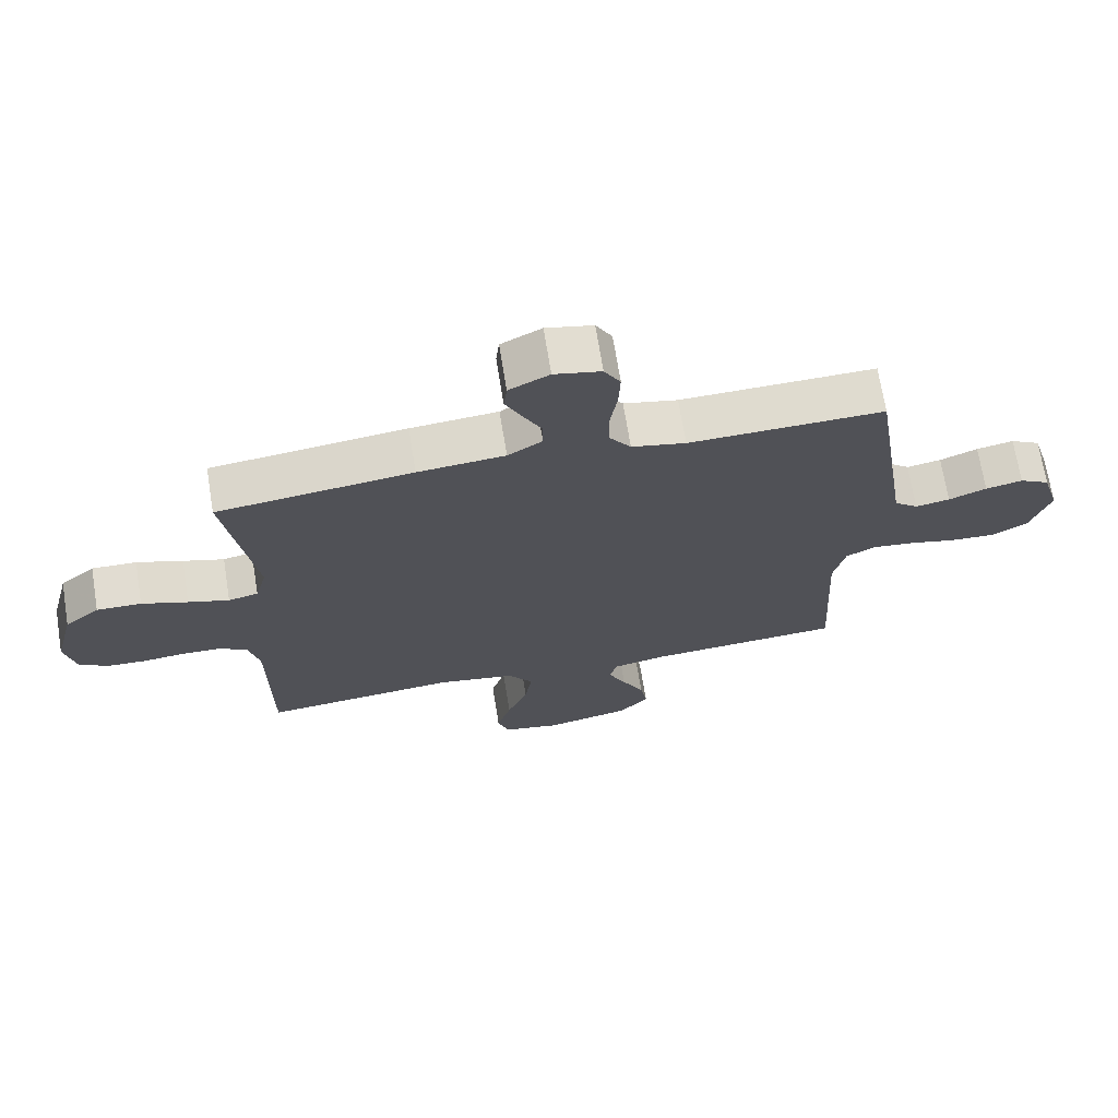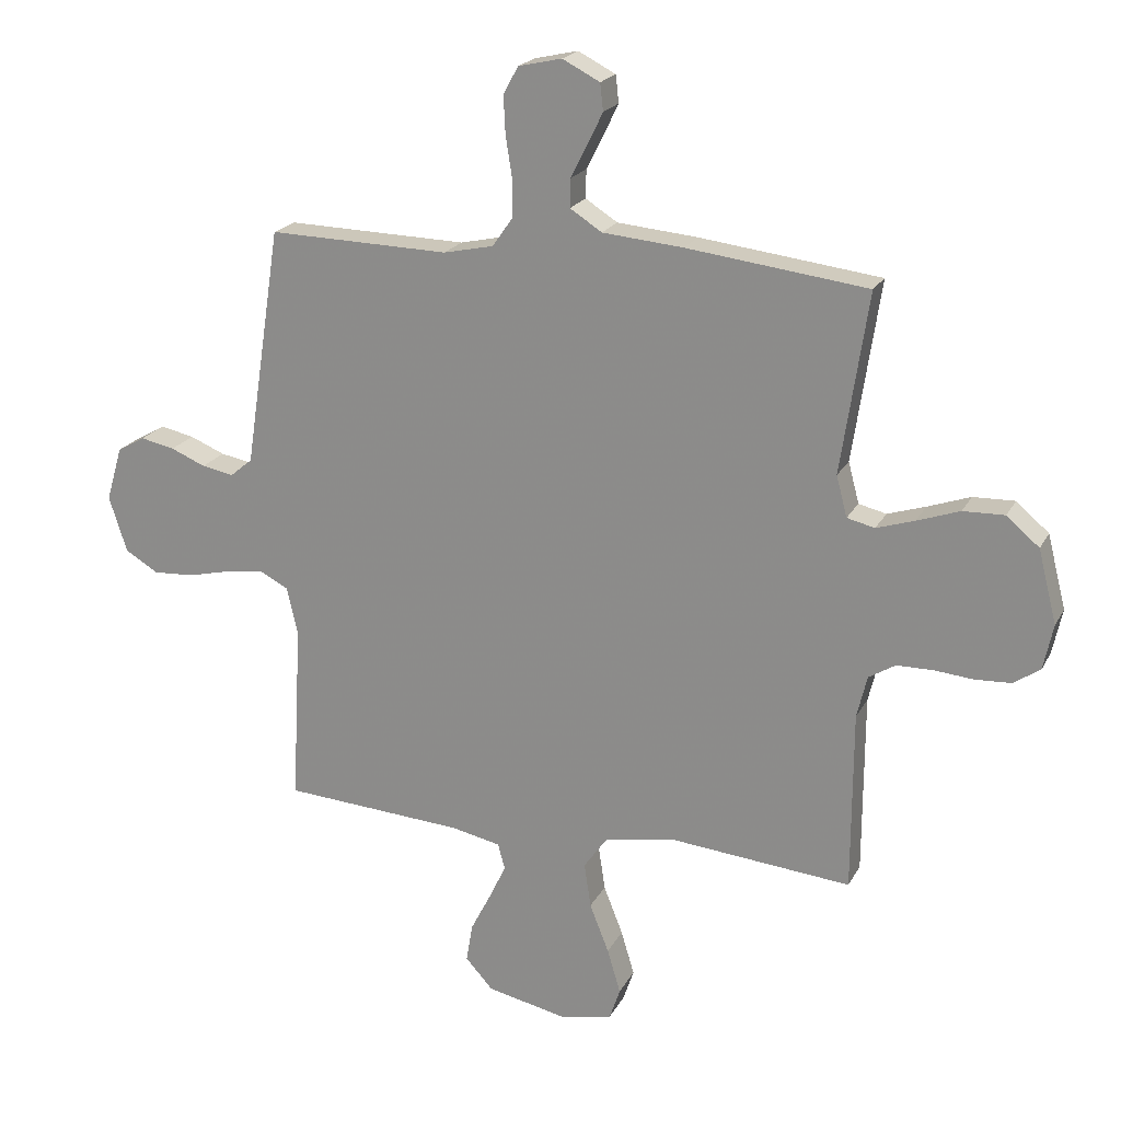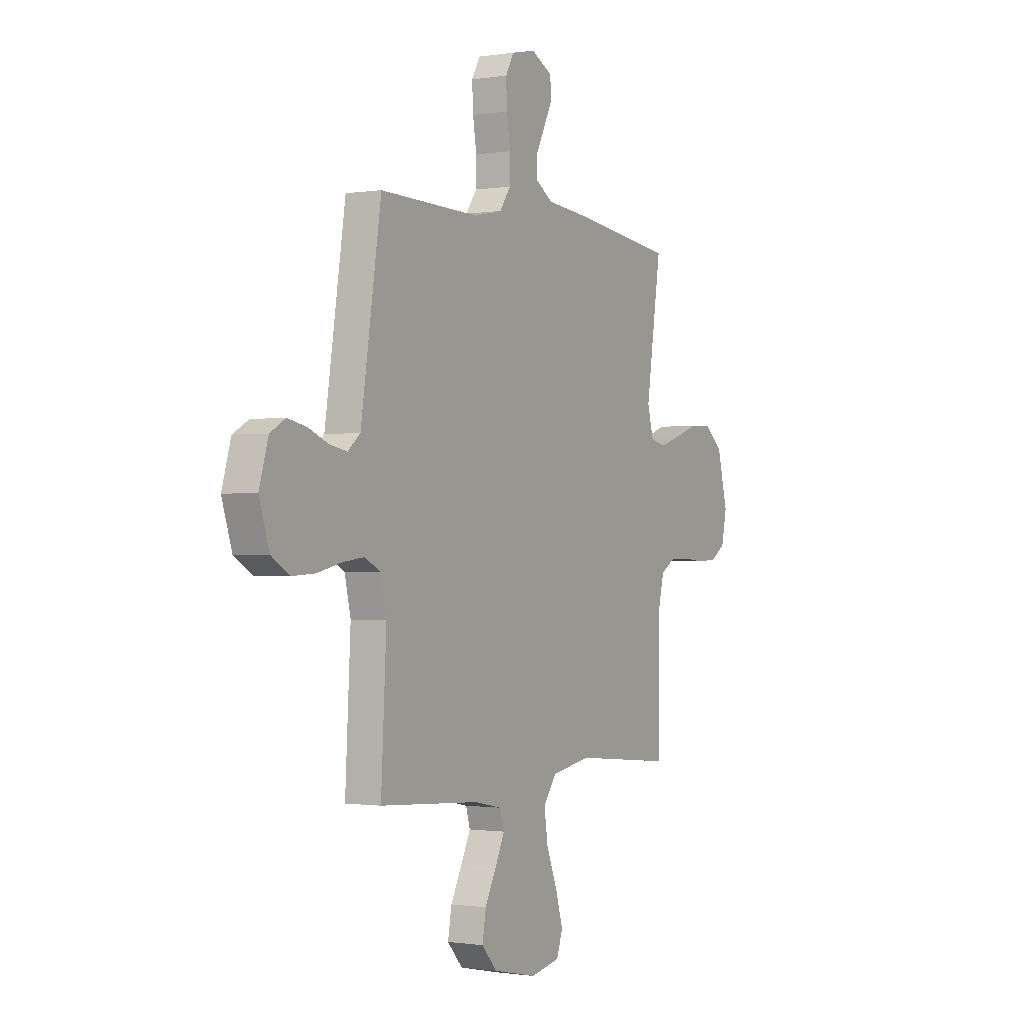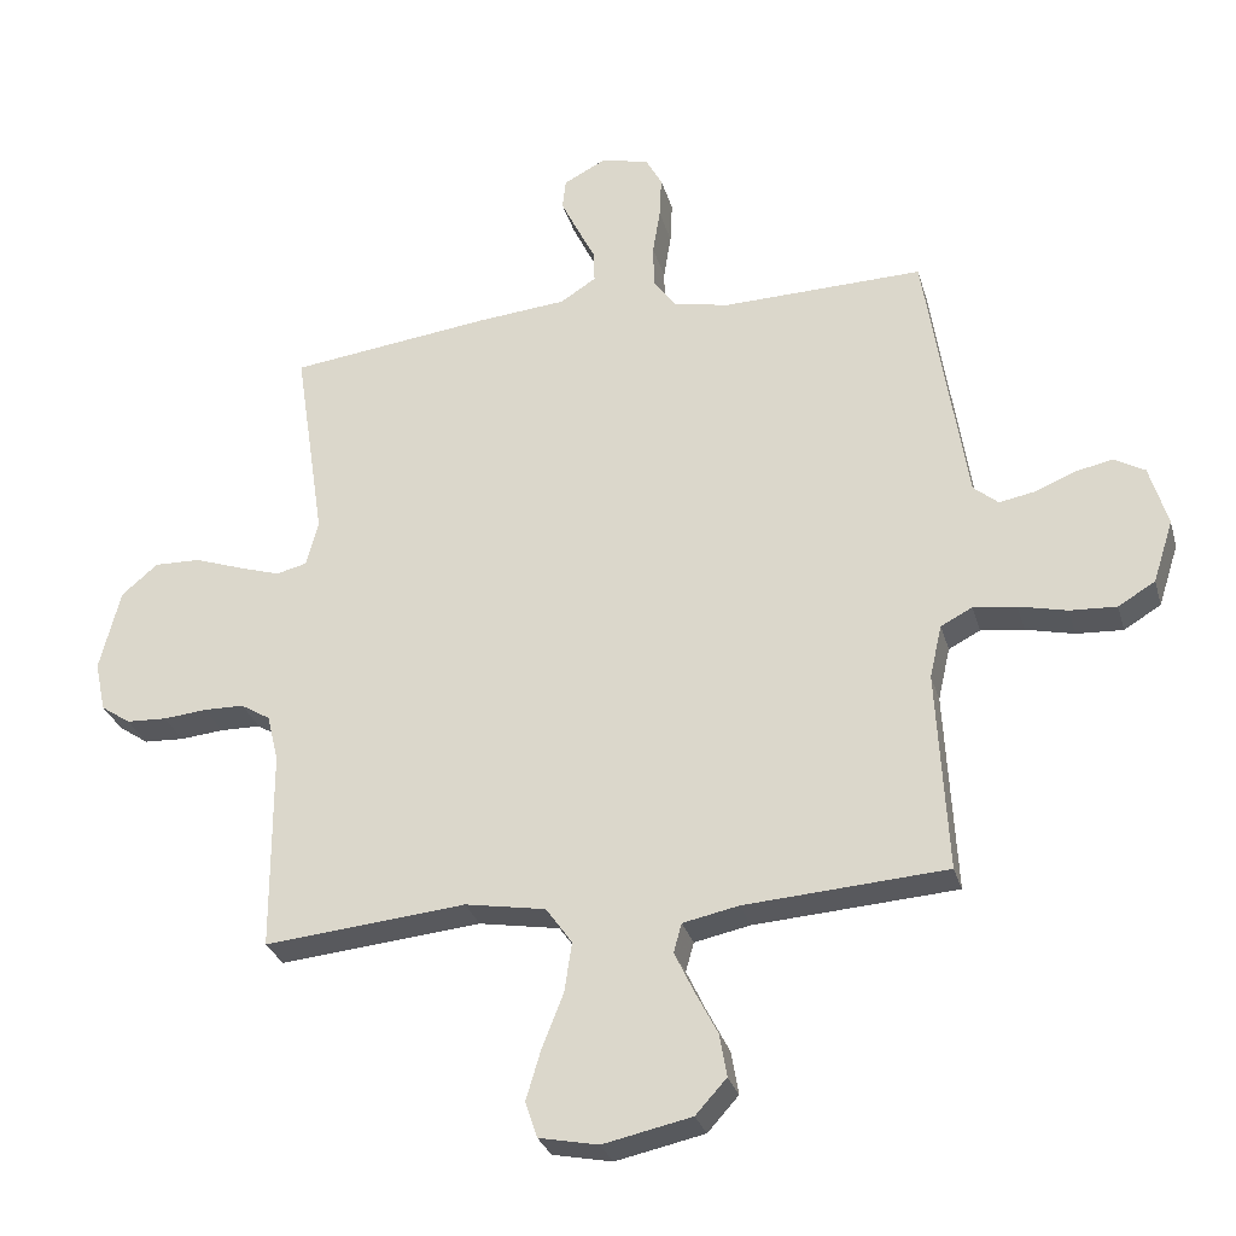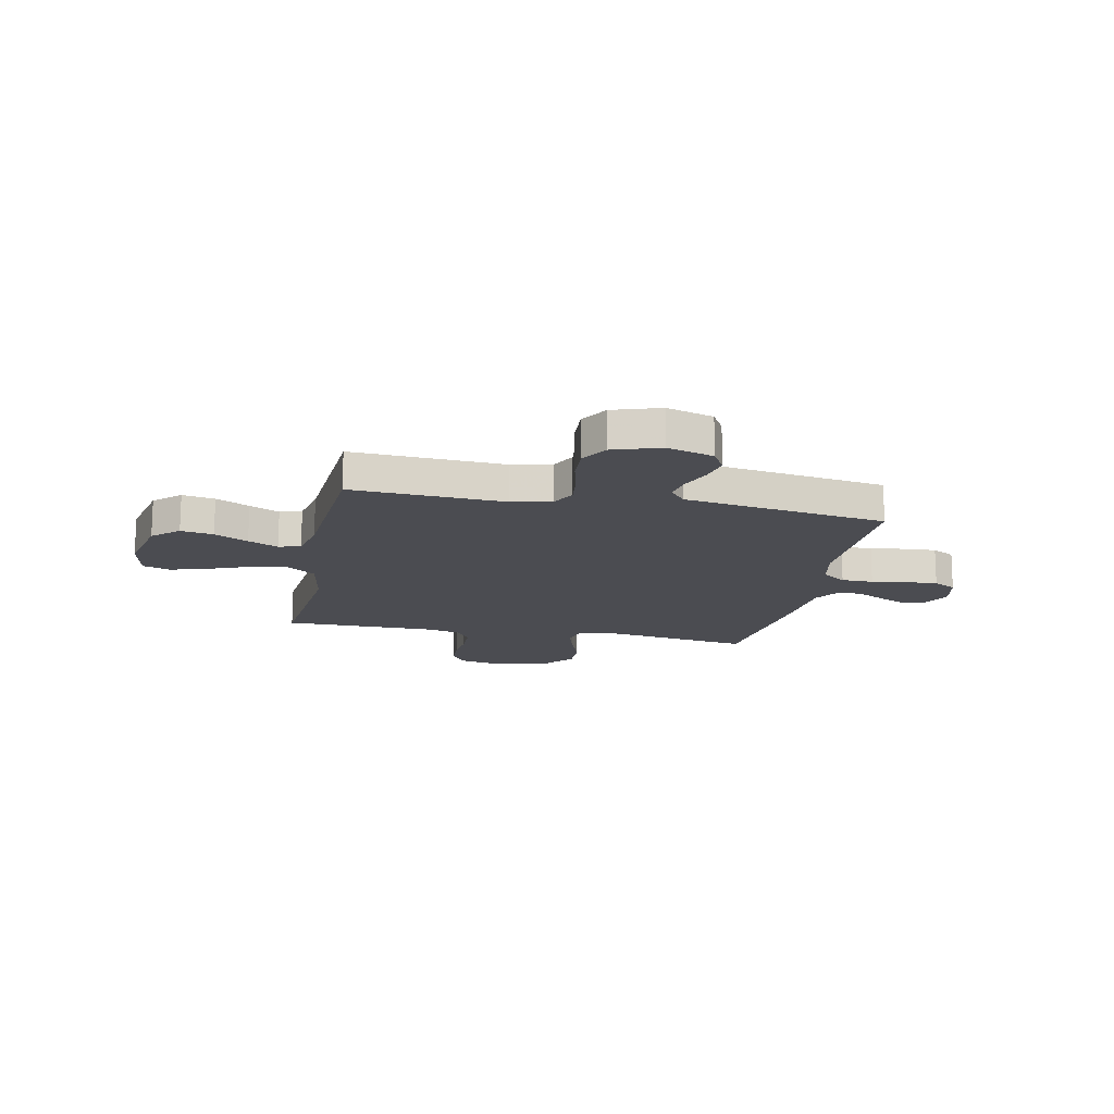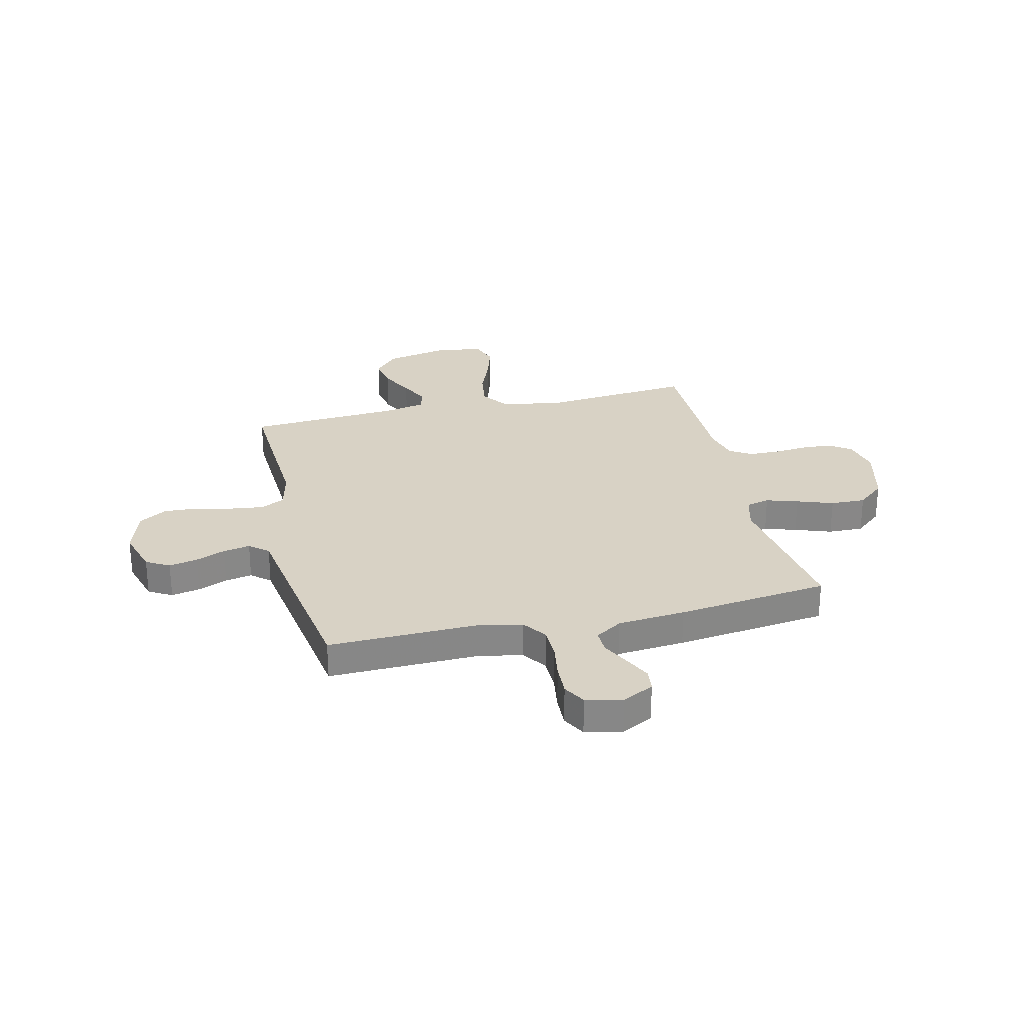
<metadata>
{"format":"obj","ext":"obj","renderer":"f3d","projection":"perspective","resolution":1024,"background":"white","views":[{"elev":69.9,"azim":170.8,"up":"+Z"},{"elev":20.6,"azim":21.0,"up":"+Z"},{"elev":-0.9,"azim":-59.9,"up":"+Z"},{"elev":-29.4,"azim":-164.9,"up":"+Z"},{"elev":-15.5,"azim":-101.5,"up":"+Y"},{"elev":27.7,"azim":-13.2,"up":"+Y"}]}
</metadata>
<code>
v 0.5 0.07 -0.5
v 0.2 0.07 -0.472
v 0.08 0.07 -0.493
v 0.041 0.07 -0.548
v 0.052 0.07 -0.622
v 0.084 0.07 -0.703
v 0.106 0.07 -0.777
v 0.088 0.07 -0.83
v 0 0.07 -0.848
v -0.132 0.07 -0.82
v -0.178 0.07 -0.769
v -0.167 0.07 -0.705
v -0.133 0.07 -0.639
v -0.105 0.07 -0.58
v -0.117 0.07 -0.537
v -0.2 0.07 -0.52
v -0.5 0.07 -0.5
v -0.484 0.07 -0.2
v -0.502 0.07 -0.121
v -0.549 0.07 -0.097
v -0.613 0.07 -0.105
v -0.685 0.07 -0.122
v -0.754 0.07 -0.126
v -0.809 0.07 -0.093
v -0.839 0.07 0
v -0.812 0.07 0.091
v -0.766 0.07 0.117
v -0.709 0.07 0.105
v -0.651 0.07 0.081
v -0.598 0.07 0.071
v -0.561 0.07 0.102
v -0.546 0.07 0.2
v -0.5 0.07 0.5
v -0.2 0.07 0.493
v -0.117 0.07 0.511
v -0.084 0.07 0.558
v -0.083 0.07 0.621
v -0.094 0.07 0.69
v -0.097 0.07 0.753
v -0.072 0.07 0.798
v 0 0.07 0.814
v 0.062 0.07 0.782
v 0.067 0.07 0.737
v 0.041 0.07 0.683
v 0.014 0.07 0.63
v 0.013 0.07 0.583
v 0.066 0.07 0.549
v 0.2 0.07 0.537
v 0.5 0.07 0.5
v 0.455 0.07 0.2
v 0.473 0.07 0.132
v 0.519 0.07 0.121
v 0.582 0.07 0.141
v 0.653 0.07 0.166
v 0.722 0.07 0.168
v 0.776 0.07 0.122
v 0.807 0.07 0
v 0.791 0.07 -0.075
v 0.747 0.07 -0.105
v 0.687 0.07 -0.108
v 0.622 0.07 -0.102
v 0.562 0.07 -0.103
v 0.518 0.07 -0.13
v 0.501 0.07 -0.2
v 0.5 0 -0.5
v 0.2 0 -0.472
v 0.08 0 -0.493
v 0.041 0 -0.548
v 0.052 0 -0.622
v 0.084 0 -0.703
v 0.106 0 -0.777
v 0.088 0 -0.83
v 0 0 -0.848
v -0.132 0 -0.82
v -0.178 0 -0.769
v -0.167 0 -0.705
v -0.133 0 -0.639
v -0.105 0 -0.58
v -0.117 0 -0.537
v -0.2 0 -0.52
v -0.5 0 -0.5
v -0.484 0 -0.2
v -0.502 0 -0.121
v -0.549 0 -0.097
v -0.613 0 -0.105
v -0.685 0 -0.122
v -0.754 0 -0.126
v -0.809 0 -0.093
v -0.839 0 0
v -0.812 0 0.091
v -0.766 0 0.117
v -0.709 0 0.105
v -0.651 0 0.081
v -0.598 0 0.071
v -0.561 0 0.102
v -0.546 0 0.2
v -0.5 0 0.5
v -0.2 0 0.493
v -0.117 0 0.511
v -0.084 0 0.558
v -0.083 0 0.621
v -0.094 0 0.69
v -0.097 0 0.753
v -0.072 0 0.798
v 0 0 0.814
v 0.062 0 0.782
v 0.067 0 0.737
v 0.041 0 0.683
v 0.014 0 0.63
v 0.013 0 0.583
v 0.066 0 0.549
v 0.2 0 0.537
v 0.5 0 0.5
v 0.455 0 0.2
v 0.473 0 0.132
v 0.519 0 0.121
v 0.582 0 0.141
v 0.653 0 0.166
v 0.722 0 0.168
v 0.776 0 0.122
v 0.807 0 0
v 0.791 0 -0.075
v 0.747 0 -0.105
v 0.687 0 -0.108
v 0.622 0 -0.102
v 0.562 0 -0.103
v 0.518 0 -0.13
v 0.501 0 -0.2
f 59 60 61
f 58 59 61
f 57 58 61
f 56 57 61
f 55 56 61
f 54 55 61
f 53 54 61
f 52 53 61 62
f 51 52 62 63
f 47 48 49 50
f 51 63 64
f 50 51 64
f 47 50 64
f 46 47 64
f 43 44 45
f 42 43 45
f 41 42 45
f 40 41 45
f 39 40 45
f 38 39 45
f 37 38 45
f 36 37 45 46
f 31 32 33 34
f 31 34 35
f 27 28 29
f 26 27 29
f 25 26 29
f 24 25 29
f 23 24 29
f 22 23 29
f 21 22 29
f 20 21 29 30
f 19 20 30 31
f 16 17 18
f 15 16 18 19
f 11 12 13
f 10 11 13
f 9 10 13
f 8 9 13
f 7 8 13
f 6 7 13
f 5 6 13
f 4 5 13 14
f 3 4 14 15
f 64 1 2
f 46 64 2
f 36 46 2
f 35 36 2
f 19 31 35
f 15 19 35
f 3 15 35
f 2 3 35
f 125 124 123
f 125 123 122
f 125 122 121
f 125 121 120
f 125 120 119
f 125 119 118
f 125 118 117
f 126 125 117 116
f 127 126 116 115
f 114 113 112 111
f 128 127 115
f 128 115 114
f 128 114 111
f 128 111 110
f 109 108 107
f 109 107 106
f 109 106 105
f 109 105 104
f 109 104 103
f 109 103 102
f 109 102 101
f 110 109 101 100
f 98 97 96 95
f 99 98 95
f 93 92 91
f 93 91 90
f 93 90 89
f 93 89 88
f 93 88 87
f 93 87 86
f 93 86 85
f 94 93 85 84
f 95 94 84 83
f 82 81 80
f 83 82 80 79
f 77 76 75
f 77 75 74
f 77 74 73
f 77 73 72
f 77 72 71
f 77 71 70
f 77 70 69
f 78 77 69 68
f 79 78 68 67
f 66 65 128
f 66 128 110
f 66 110 100
f 66 100 99
f 99 95 83
f 99 83 79
f 99 79 67
f 99 67 66
f 1 65 66 2
f 2 66 67 3
f 3 67 68 4
f 4 68 69 5
f 5 69 70 6
f 6 70 71 7
f 7 71 72 8
f 8 72 73 9
f 9 73 74 10
f 10 74 75 11
f 11 75 76 12
f 12 76 77 13
f 13 77 78 14
f 14 78 79 15
f 15 79 80 16
f 16 80 81 17
f 17 81 82 18
f 18 82 83 19
f 19 83 84 20
f 20 84 85 21
f 21 85 86 22
f 22 86 87 23
f 23 87 88 24
f 24 88 89 25
f 25 89 90 26
f 26 90 91 27
f 27 91 92 28
f 28 92 93 29
f 29 93 94 30
f 30 94 95 31
f 31 95 96 32
f 32 96 97 33
f 33 97 98 34
f 34 98 99 35
f 35 99 100 36
f 36 100 101 37
f 37 101 102 38
f 38 102 103 39
f 39 103 104 40
f 40 104 105 41
f 41 105 106 42
f 42 106 107 43
f 43 107 108 44
f 44 108 109 45
f 45 109 110 46
f 46 110 111 47
f 47 111 112 48
f 48 112 113 49
f 49 113 114 50
f 50 114 115 51
f 51 115 116 52
f 52 116 117 53
f 53 117 118 54
f 54 118 119 55
f 55 119 120 56
f 56 120 121 57
f 57 121 122 58
f 58 122 123 59
f 59 123 124 60
f 60 124 125 61
f 61 125 126 62
f 62 126 127 63
f 63 127 128 64
f 64 128 65 1

</code>
